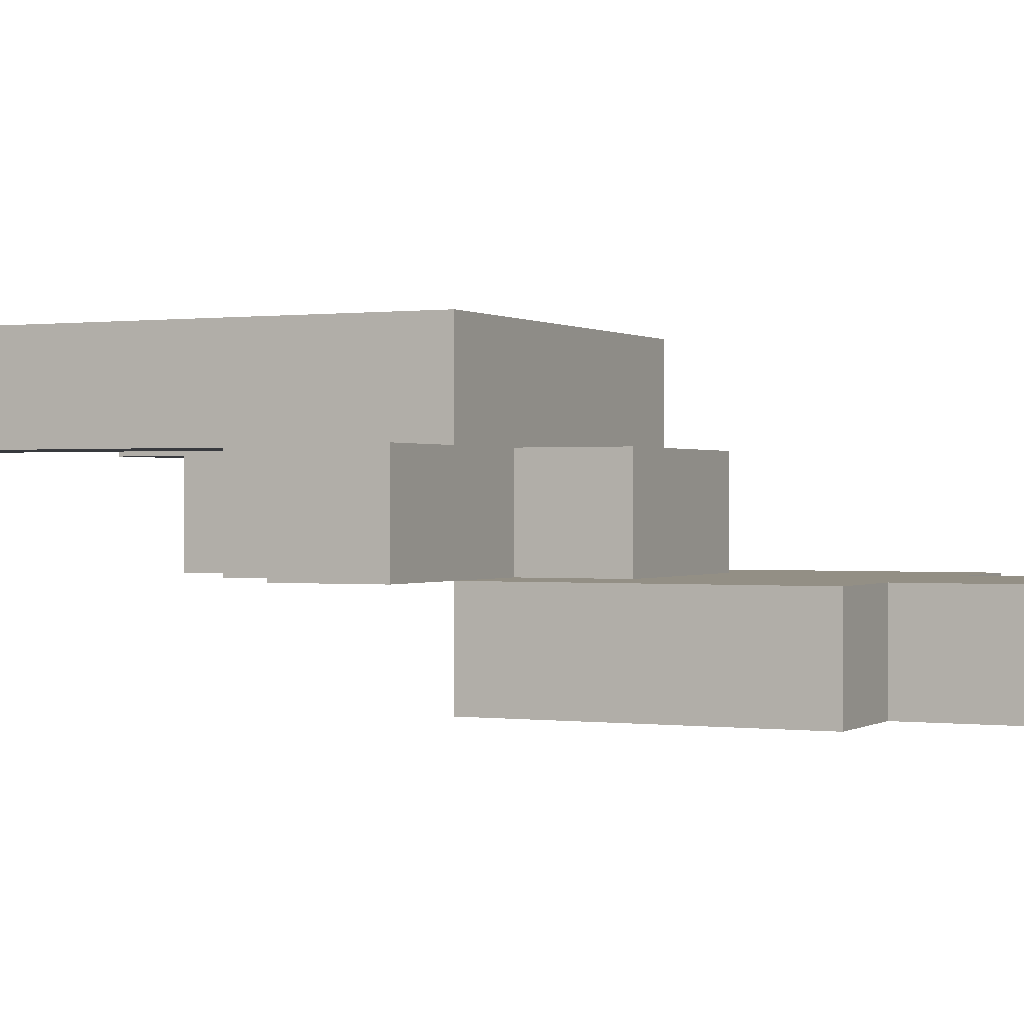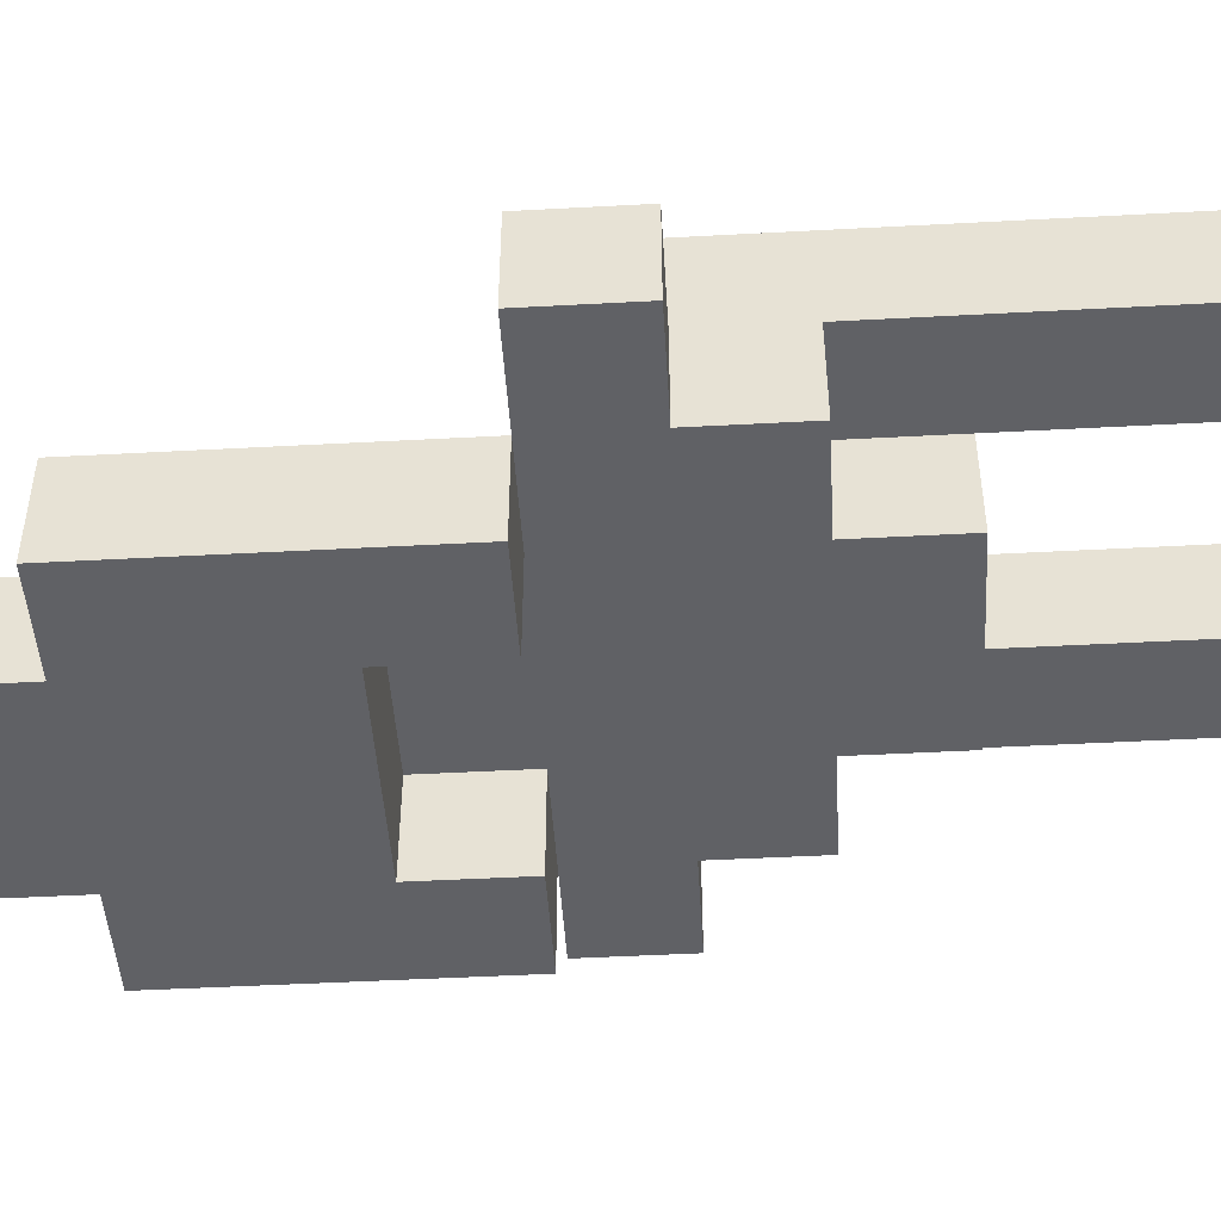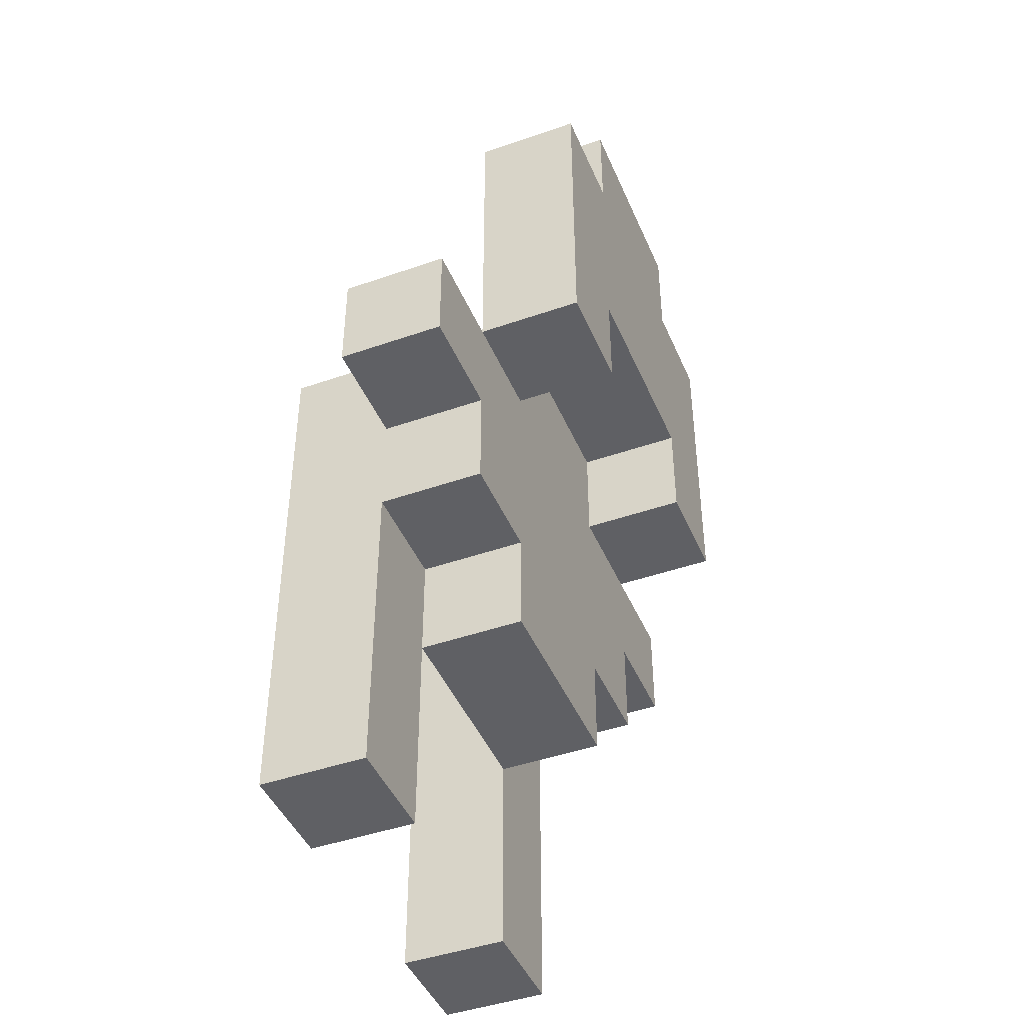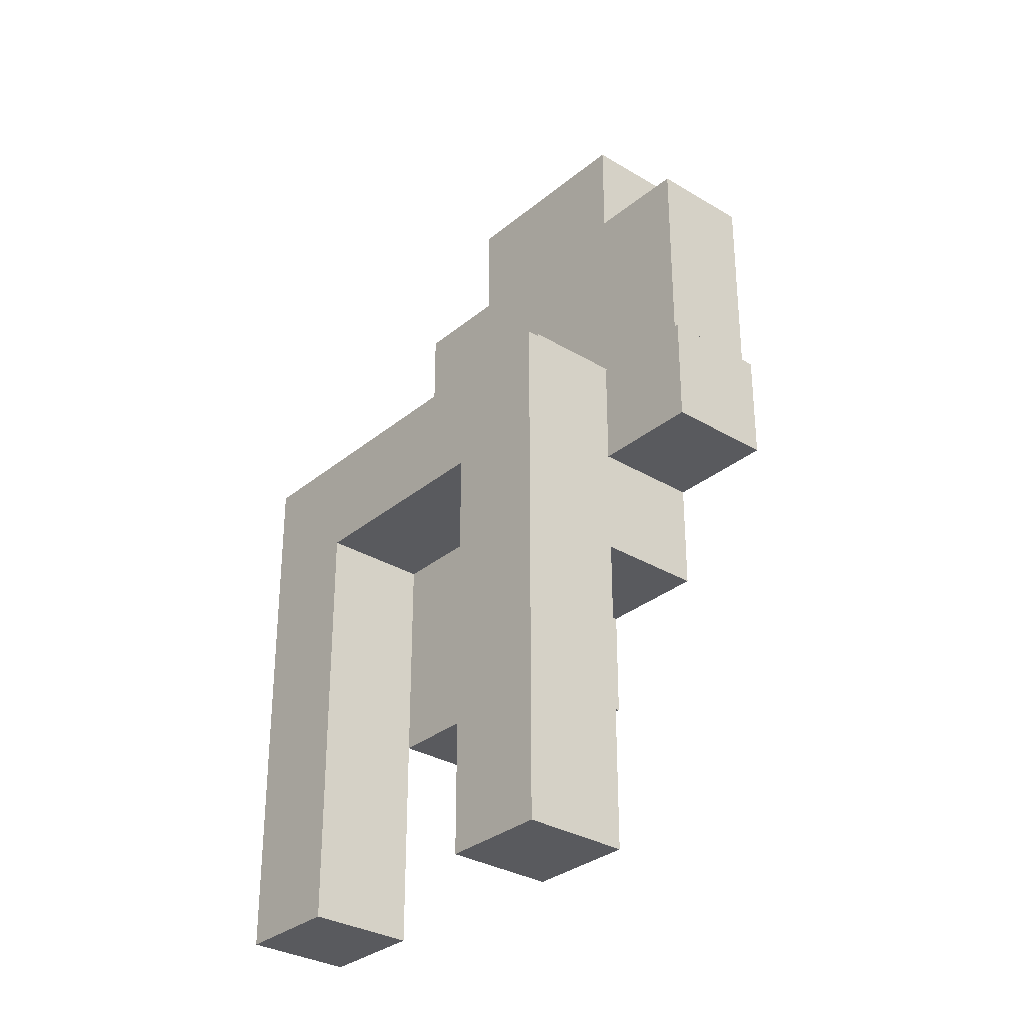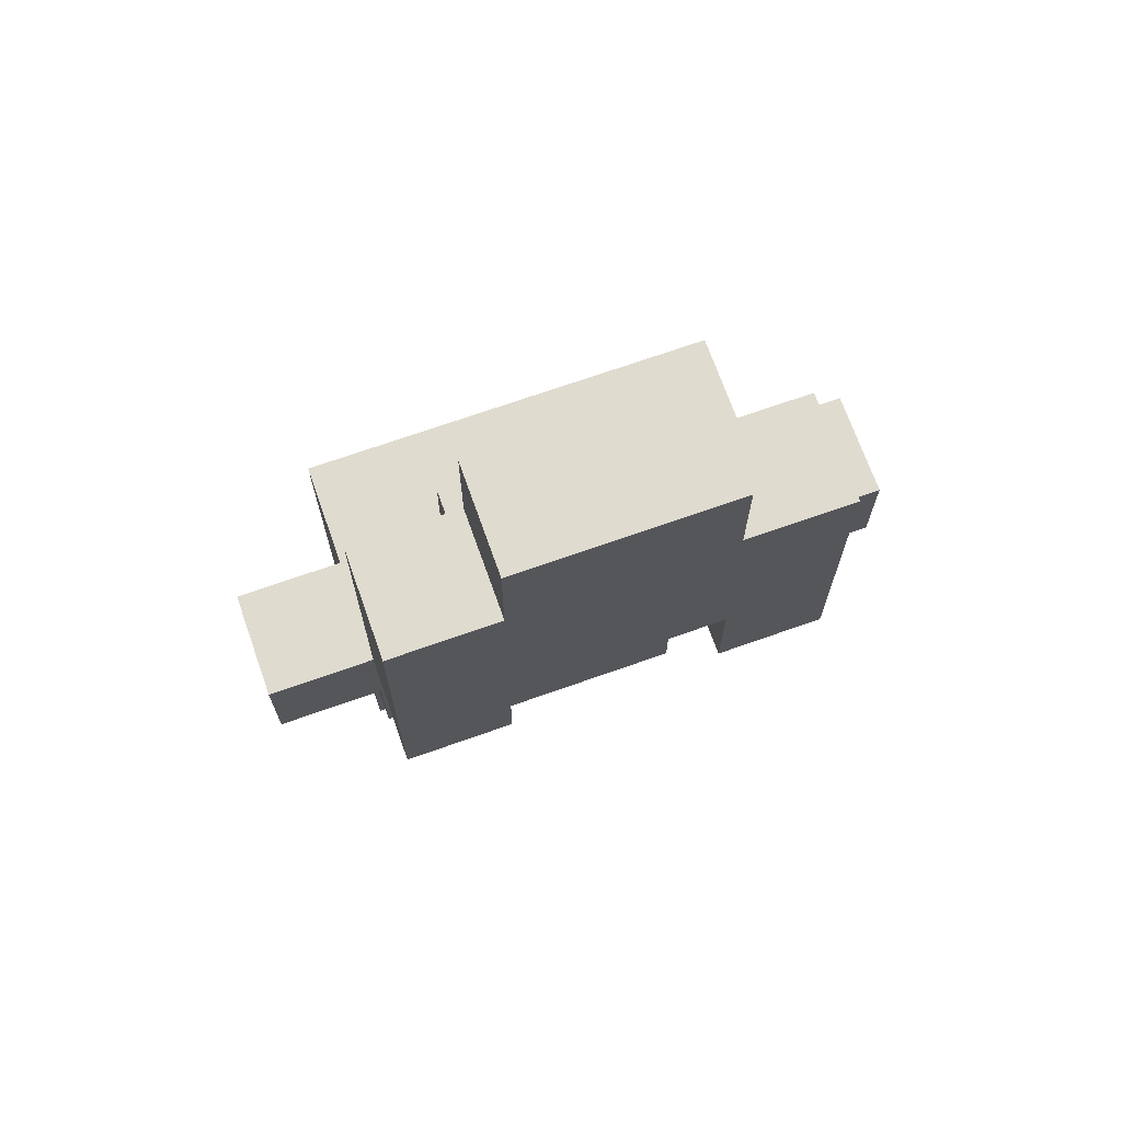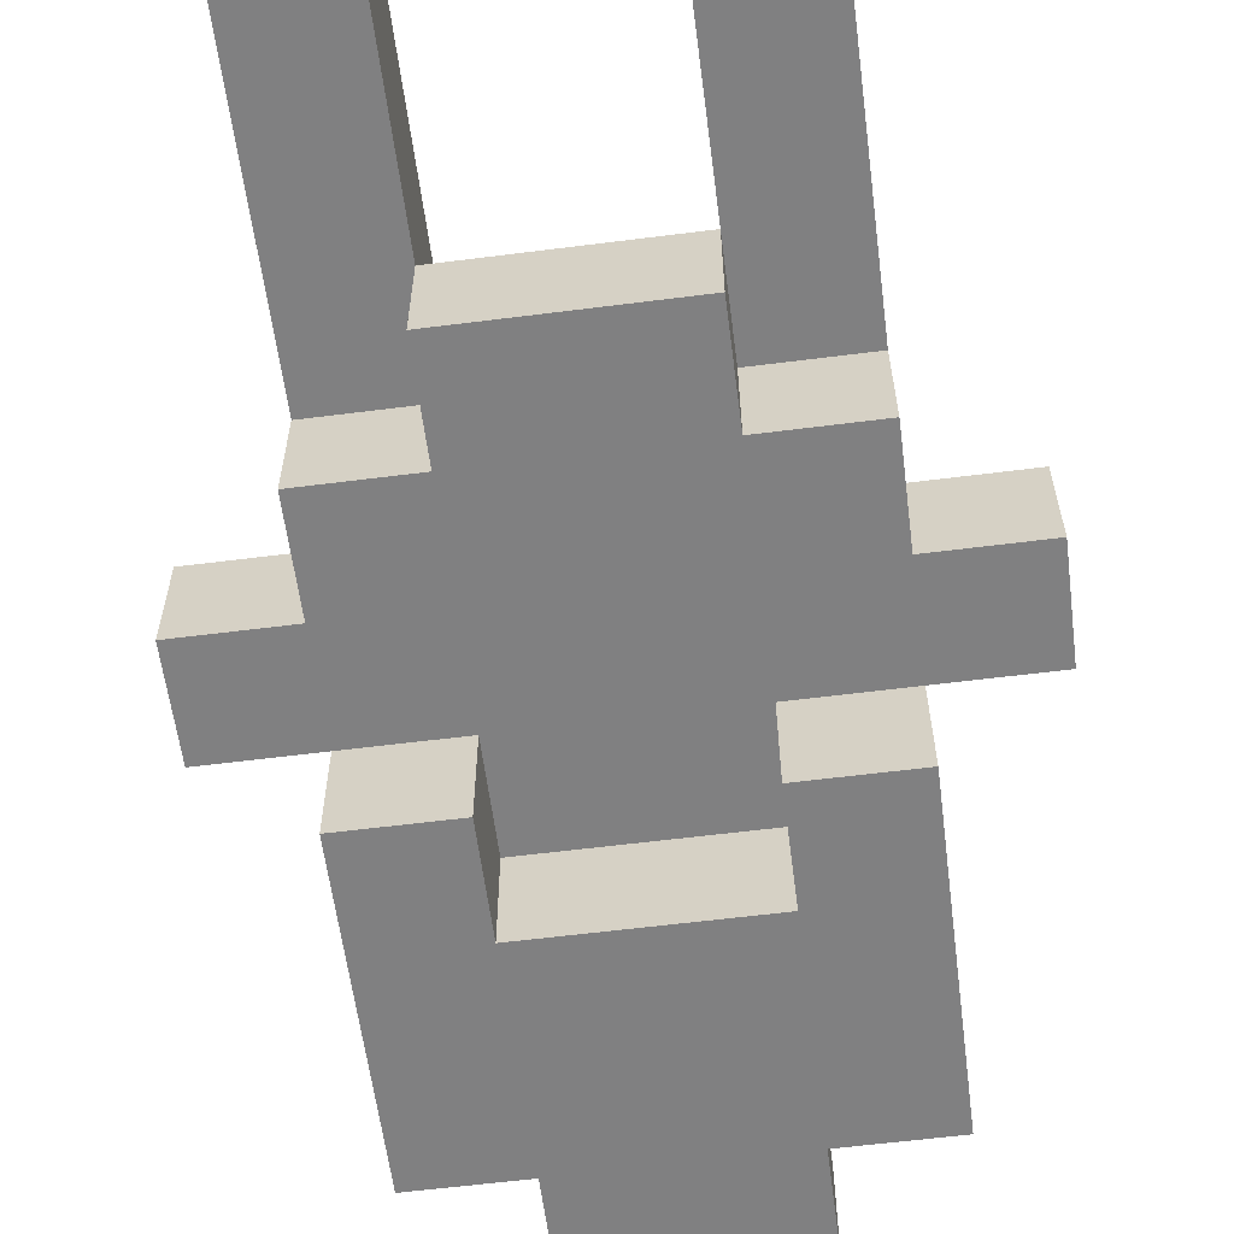
<metadata>
{"format":"obj","ext":"obj","renderer":"f3d","projection":"perspective","resolution":1024,"background":"white","views":[{"elev":0.2,"azim":-64.1,"up":"+Y"},{"elev":-47.1,"azim":93.5,"up":"+Y"},{"elev":-44.4,"azim":-67.8,"up":"+Z"},{"elev":-31.3,"azim":-130.6,"up":"+Z"},{"elev":70.3,"azim":-19.5,"up":"+Z"},{"elev":-60.2,"azim":-172.6,"up":"+Y"}]}
</metadata>
<code>
o InterstellarRunner_Cockpit
v -0.3 -0.05 0.05
v -0.3 -0.05 -0.05
v -0.3 0.05 0.05
v -0.3 0.05 -0.05
v -0.2 -0.15 0.35
v -0.2 -0.15 0.05
v -0.2 -0.05 0.35
v -0.2 -0.05 0.05
v -0.2 -0.05 -0.05
v -0.2 -0.05 -0.15
v -0.2 0.05 0.05
v -0.2 0.05 -0.05
v -0.2 0.05 -0.15
v -0.2 0.05 -0.45
v -0.2 0.15 0.05
v -0.2 0.15 -0.45
v -0.1 -0.15 0.45
v -0.1 -0.15 0.35
v -0.1 -0.05 0.45
v -0.1 -0.05 0.35
v -0.1 -0.05 0.15
v -0.1 -0.05 0.05
v -0.1 -0.05 -0.15
v -0.1 -0.05 -0.25
v -0.1 0.05 0.15
v -0.1 0.05 0.05
v -0.1 0.05 -0.15
v -0.1 0.05 -0.25
v 0.1 -0.15 0.15
v 0.1 -0.15 0.05
v 0.1 -0.05 0.15
v 0.1 -0.05 0.05
v 0.1 0.05 -0.05
v 0.1 0.05 -0.25
v 0.1 0.05 -0.45
v 0.1 0.15 -0.05
v 0.1 0.15 -0.45
v -0.1 -0.15 0.15
v -0.1 -0.15 0.05
v -0.1 -0.05 0.15
v -0.1 -0.05 0.05
v -0.1 0.05 -0.05
v -0.1 0.05 -0.25
v -0.1 0.05 -0.45
v -0.1 0.15 -0.05
v -0.1 0.15 -0.45
v 0.1 -0.15 0.45
v 0.1 -0.15 0.35
v 0.1 -0.05 0.45
v 0.1 -0.05 0.35
v 0.1 -0.05 0.15
v 0.1 -0.05 0.05
v 0.1 -0.05 -0.15
v 0.1 -0.05 -0.25
v 0.1 0.05 0.15
v 0.1 0.05 0.05
v 0.1 0.05 -0.15
v 0.1 0.05 -0.25
v 0.2 -0.15 0.35
v 0.2 -0.15 0.05
v 0.2 -0.05 0.35
v 0.2 -0.05 0.05
v 0.2 -0.05 -0.05
v 0.2 -0.05 -0.15
v 0.2 0.05 0.05
v 0.2 0.05 -0.05
v 0.2 0.05 -0.15
v 0.2 0.05 -0.45
v 0.2 0.15 0.05
v 0.2 0.15 -0.45
v 0.3 -0.05 0.05
v 0.3 -0.05 -0.05
v 0.3 0.05 0.05
v 0.3 0.05 -0.05
v -0.1 -0.15 0.45
v -0.1 -0.05 0.45
v 0.1 -0.15 0.45
v 0.1 -0.05 0.45
v -0.2 -0.15 0.35
v -0.2 -0.05 0.35
v -0.1 -0.15 0.35
v -0.1 -0.05 0.35
v 0.1 -0.15 0.35
v 0.1 -0.05 0.35
v 0.2 -0.15 0.35
v 0.2 -0.05 0.35
v -0.1 -0.05 0.15
v -0.1 0.05 0.15
v 0.1 -0.05 0.15
v 0.1 0.05 0.15
v -0.3 -0.05 0.05
v -0.3 0.05 0.05
v -0.2 -0.05 0.05
v -0.2 0.05 0.05
v -0.2 0.15 0.05
v -0.1 -0.05 0.05
v -0.1 0.05 0.05
v 0.1 -0.05 0.05
v 0.1 0.05 0.05
v 0.2 -0.05 0.05
v 0.2 0.05 0.05
v 0.2 0.15 0.05
v 0.3 -0.05 0.05
v 0.3 0.05 0.05
v -0.1 -0.15 0.15
v -0.1 -0.05 0.15
v 0.1 -0.15 0.15
v 0.1 -0.05 0.15
v -0.2 -0.15 0.05
v -0.2 -0.05 0.05
v -0.1 -0.15 0.05
v -0.1 -0.05 0.05
v 0.1 -0.15 0.05
v 0.1 -0.05 0.05
v 0.2 -0.15 0.05
v 0.2 -0.05 0.05
v -0.3 -0.05 -0.05
v -0.3 0.05 -0.05
v -0.2 -0.05 -0.05
v -0.2 0.05 -0.05
v -0.1 0.05 -0.05
v -0.1 0.15 -0.05
v 0.1 0.05 -0.05
v 0.1 0.15 -0.05
v 0.2 -0.05 -0.05
v 0.2 0.05 -0.05
v 0.3 -0.05 -0.05
v 0.3 0.05 -0.05
v -0.2 -0.05 -0.15
v -0.2 0.05 -0.15
v -0.1 -0.05 -0.15
v -0.1 0.05 -0.15
v 0.1 -0.05 -0.15
v 0.1 0.05 -0.15
v 0.2 -0.05 -0.15
v 0.2 0.05 -0.15
v -0.1 -0.05 -0.25
v -0.1 0.05 -0.25
v 0.1 -0.05 -0.25
v 0.1 0.05 -0.25
v -0.2 0.05 -0.45
v -0.2 0.15 -0.45
v -0.1 0.05 -0.45
v -0.1 0.15 -0.45
v 0.1 0.05 -0.45
v 0.1 0.15 -0.45
v 0.2 0.05 -0.45
v 0.2 0.15 -0.45
v -0.1 -0.15 0.45
v 0.1 -0.15 0.45
v -0.2 -0.15 0.35
v -0.1 -0.15 0.35
v 0.1 -0.15 0.35
v 0.2 -0.15 0.35
v -0.1 -0.15 0.15
v 0.1 -0.15 0.15
v -0.2 -0.15 0.05
v -0.1 -0.15 0.05
v 0.1 -0.15 0.05
v 0.2 -0.15 0.05
v -0.1 -0.05 0.15
v 0.1 -0.05 0.15
v -0.3 -0.05 0.05
v -0.2 -0.05 0.05
v -0.1 -0.05 0.05
v 0.1 -0.05 0.05
v 0.2 -0.05 0.05
v 0.3 -0.05 0.05
v -0.3 -0.05 -0.05
v -0.2 -0.05 -0.05
v -0.1 -0.05 -0.05
v 0.1 -0.05 -0.05
v 0.2 -0.05 -0.05
v 0.3 -0.05 -0.05
v -0.2 -0.05 -0.15
v -0.1 -0.05 -0.15
v 0.1 -0.05 -0.15
v 0.2 -0.05 -0.15
v -0.1 -0.05 -0.25
v 0.1 -0.05 -0.25
v -0.2 0.05 -0.15
v -0.1 0.05 -0.15
v 0.1 0.05 -0.15
v 0.2 0.05 -0.15
v -0.1 0.05 -0.25
v 0.1 0.05 -0.25
v -0.2 0.05 -0.45
v -0.1 0.05 -0.45
v 0.1 0.05 -0.45
v 0.2 0.05 -0.45
v -0.1 -0.05 0.45
v 0.1 -0.05 0.45
v -0.2 -0.05 0.35
v -0.1 -0.05 0.35
v 0.1 -0.05 0.35
v 0.2 -0.05 0.35
v -0.1 -0.05 0.15
v 0.1 -0.05 0.15
v -0.2 -0.05 0.05
v -0.1 -0.05 0.05
v 0.1 -0.05 0.05
v 0.2 -0.05 0.05
v -0.1 0.05 0.15
v 0.1 0.05 0.15
v -0.3 0.05 0.05
v -0.2 0.05 0.05
v -0.1 0.05 0.05
v 0.1 0.05 0.05
v 0.2 0.05 0.05
v 0.3 0.05 0.05
v -0.3 0.05 -0.05
v -0.2 0.05 -0.05
v -0.1 0.05 -0.05
v 0.1 0.05 -0.05
v 0.2 0.05 -0.05
v 0.3 0.05 -0.05
v -0.1 0.05 -0.25
v 0.1 0.05 -0.25
v -0.2 0.15 0.05
v 0.2 0.15 0.05
v -0.1 0.15 -0.05
v 0.1 0.15 -0.05
v -0.2 0.15 -0.45
v -0.1 0.15 -0.45
v 0.1 0.15 -0.45
v 0.2 0.15 -0.45
f 3 2 1
f 4 2 3
f 7 6 5
f 8 6 7
f 12 10 9
f 13 10 12
f 15 12 11
f 15 14 13
f 15 13 12
f 16 14 15
f 19 18 17
f 20 18 19
f 25 22 21
f 26 22 25
f 27 24 23
f 28 24 27
f 31 30 29
f 32 30 31
f 36 34 33
f 36 35 34
f 37 35 36
f 38 39 40
f 40 39 41
f 42 43 45
f 43 44 45
f 45 44 46
f 47 48 49
f 49 48 50
f 51 52 55
f 55 52 56
f 53 54 57
f 57 54 58
f 59 60 61
f 61 60 62
f 63 64 66
f 66 64 67
f 65 66 69
f 67 68 69
f 66 67 69
f 69 68 70
f 71 72 73
f 73 72 74
f 77 76 75
f 78 76 77
f 81 80 79
f 82 80 81
f 85 84 83
f 86 84 85
f 89 88 87
f 90 88 89
f 93 92 91
f 94 92 93
f 96 94 93
f 97 95 94
f 97 94 96
f 99 95 97
f 100 99 98
f 101 95 99
f 101 99 100
f 102 95 101
f 103 101 100
f 104 101 103
f 105 106 107
f 107 106 108
f 109 110 111
f 111 110 112
f 113 114 115
f 115 114 116
f 117 118 119
f 119 118 120
f 121 122 123
f 123 122 124
f 125 126 127
f 127 126 128
f 129 130 131
f 131 130 132
f 133 134 135
f 135 134 136
f 137 138 139
f 139 138 140
f 141 142 143
f 143 142 144
f 145 146 147
f 147 146 148
f 152 150 149
f 153 150 152
f 155 152 151
f 155 154 153
f 155 153 152
f 156 154 155
f 157 155 151
f 158 155 157
f 159 154 156
f 160 154 159
f 165 162 161
f 166 162 165
f 169 164 163
f 170 165 164
f 170 164 169
f 171 166 165
f 171 165 170
f 172 167 166
f 172 166 171
f 173 168 167
f 173 167 172
f 174 168 173
f 175 172 171
f 175 173 172
f 175 171 170
f 176 173 175
f 177 173 176
f 178 173 177
f 179 177 176
f 180 177 179
f 185 182 181
f 186 184 183
f 187 185 181
f 188 185 187
f 189 184 186
f 190 184 189
f 191 192 194
f 194 192 195
f 193 194 197
f 195 196 197
f 194 195 197
f 197 196 198
f 193 197 199
f 199 197 200
f 198 196 201
f 201 196 202
f 203 204 207
f 207 204 208
f 205 206 211
f 211 206 212
f 209 210 215
f 215 210 216
f 213 214 217
f 217 214 218
f 219 220 221
f 221 220 222
f 219 221 223
f 223 221 224
f 222 220 225
f 225 220 226

</code>
